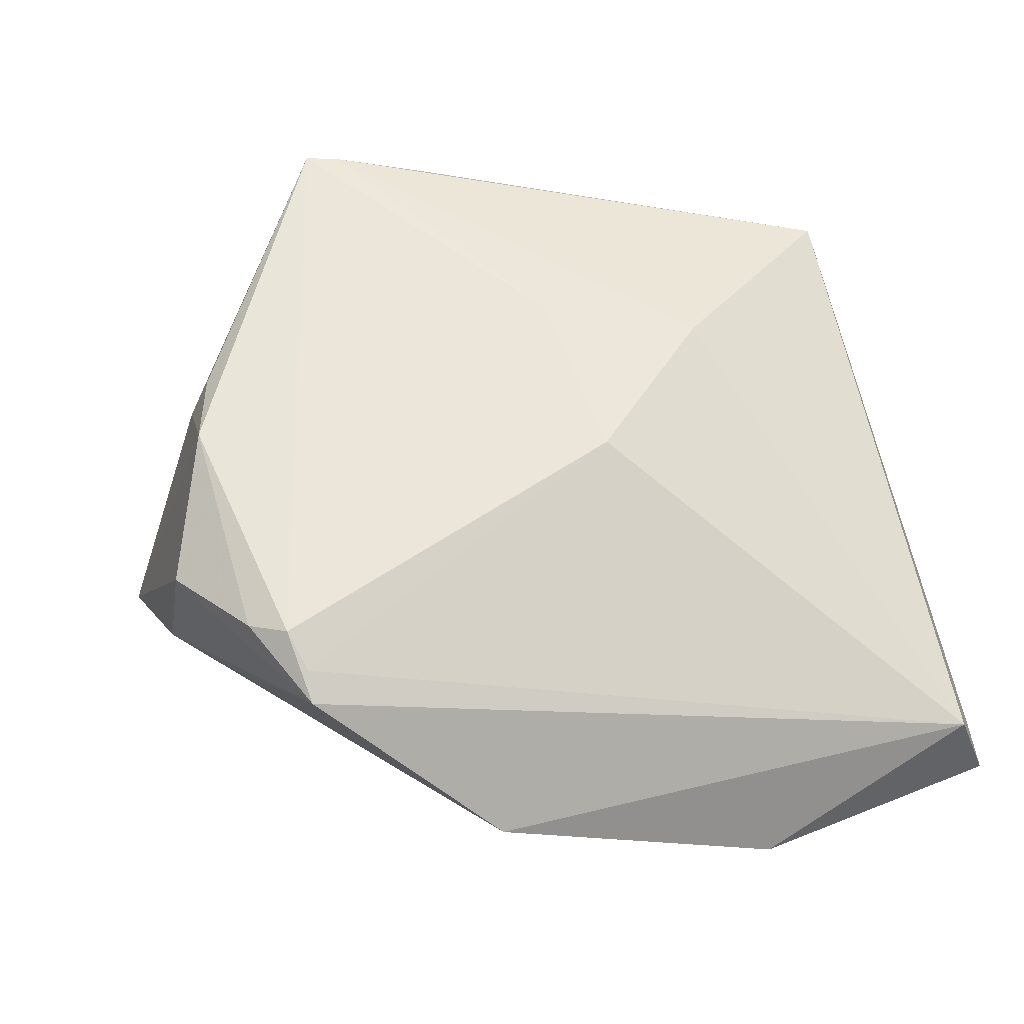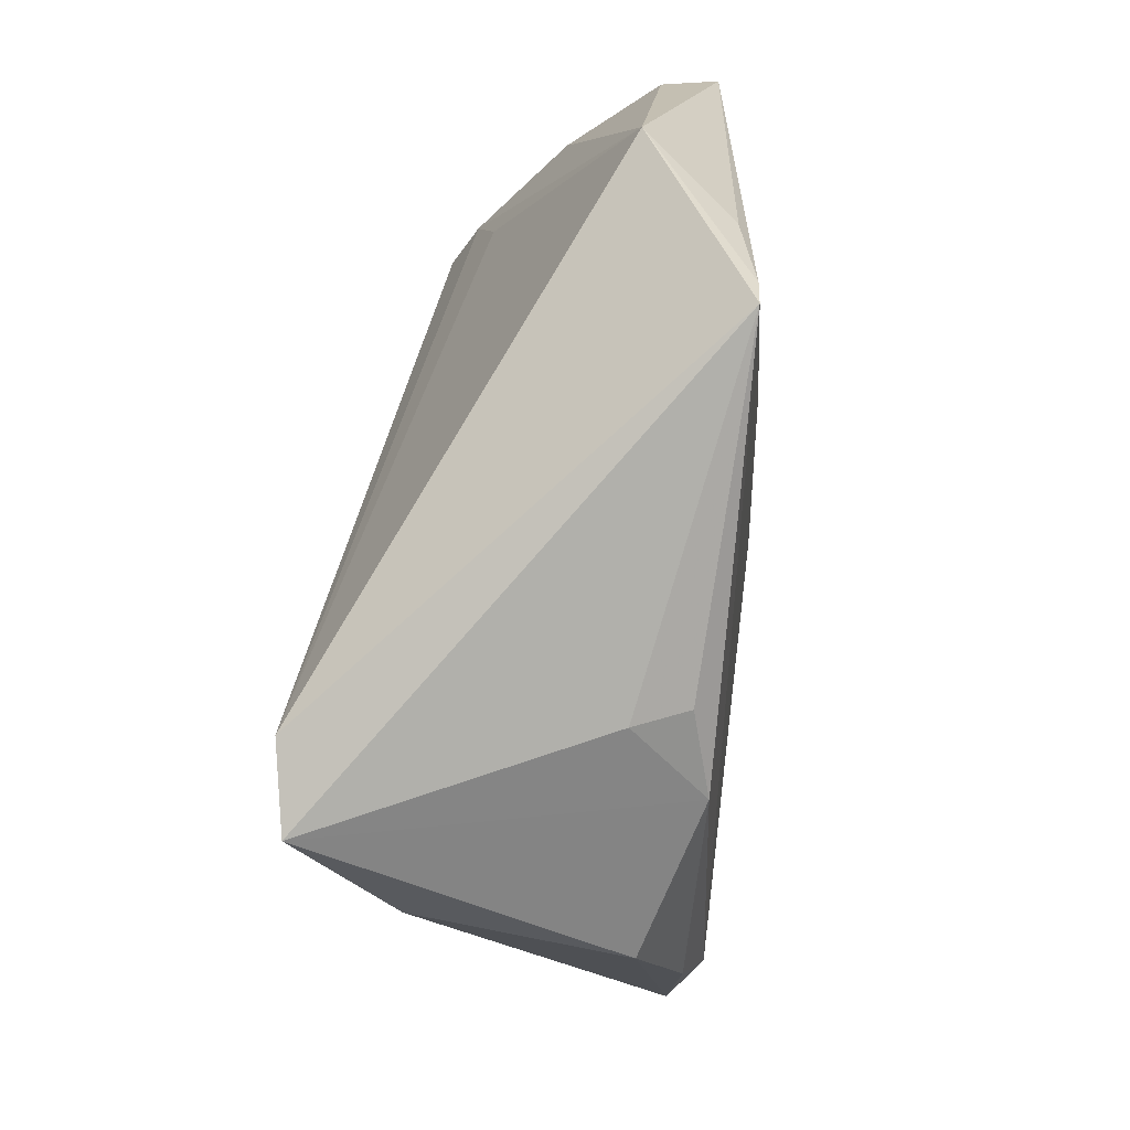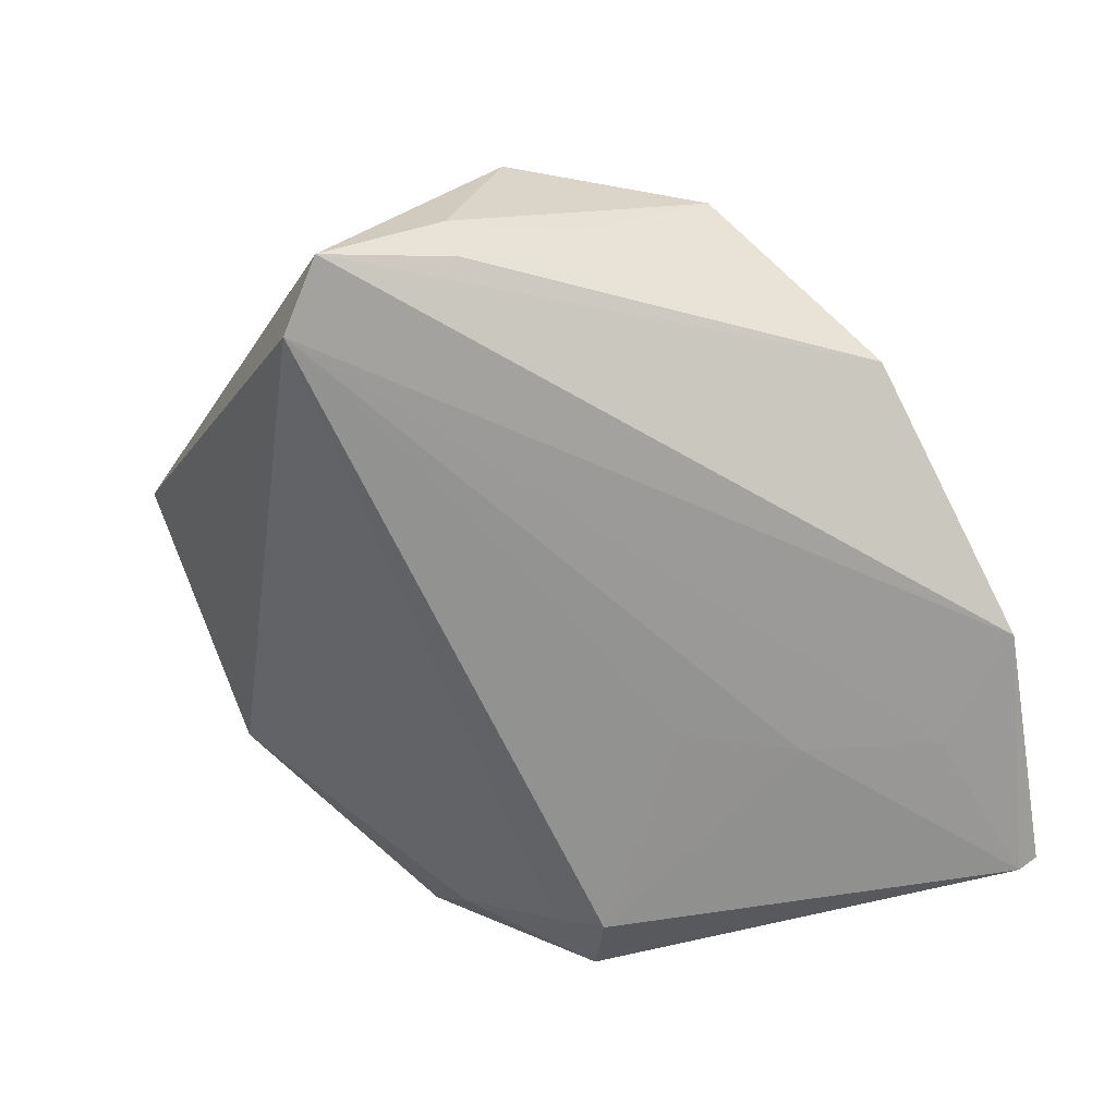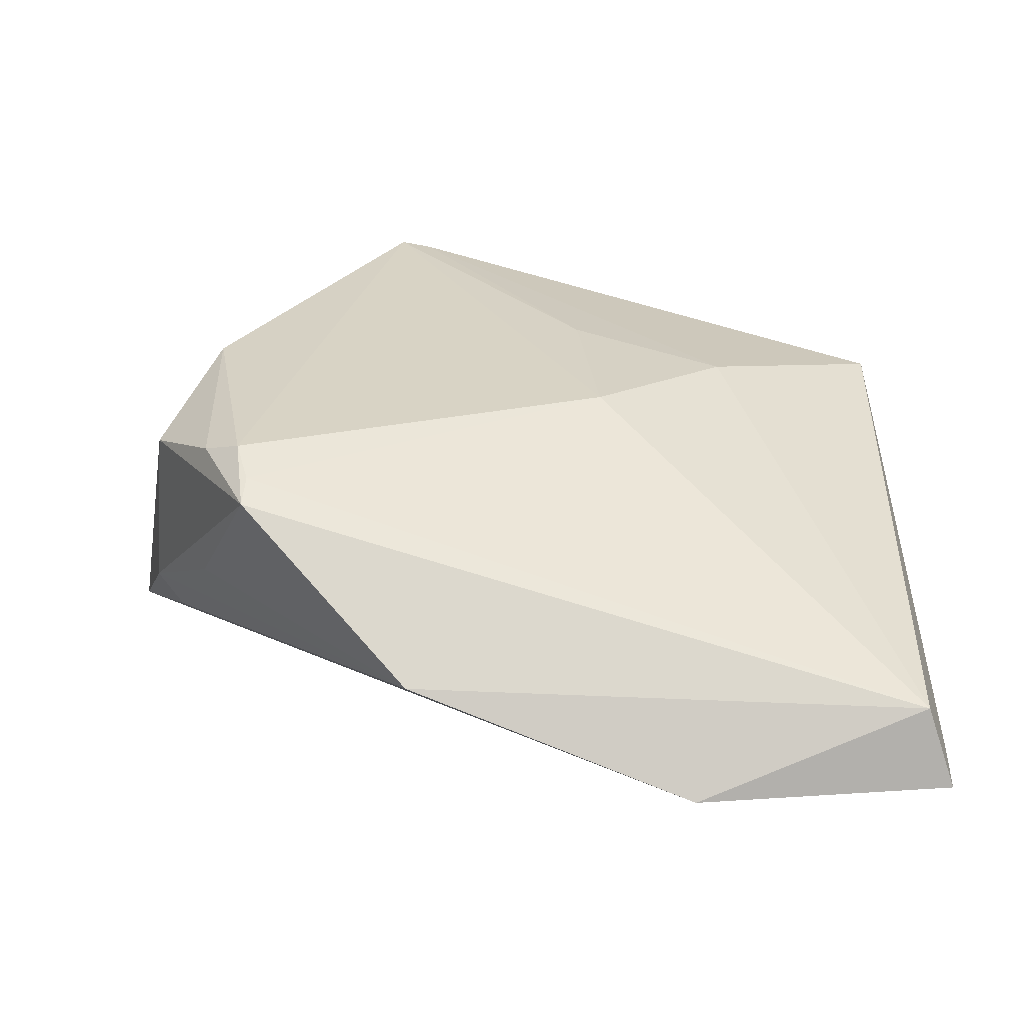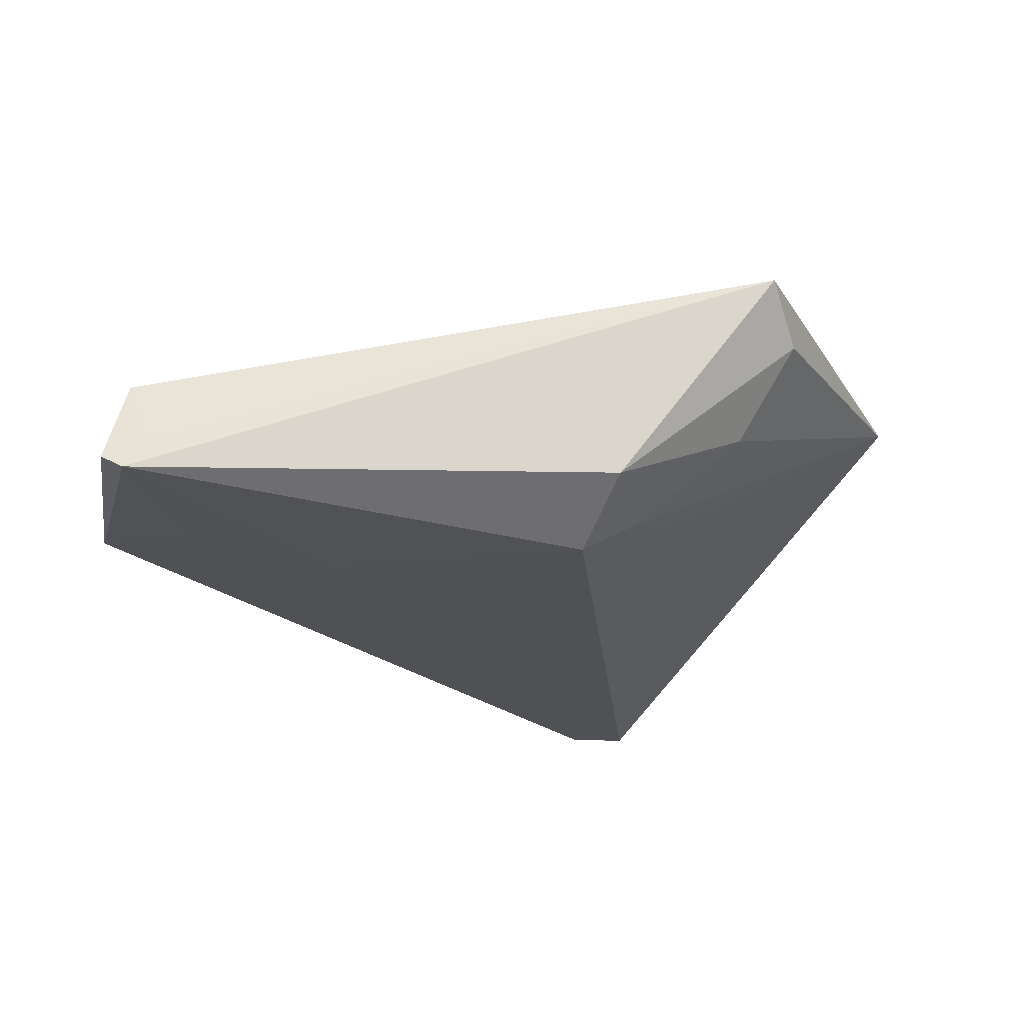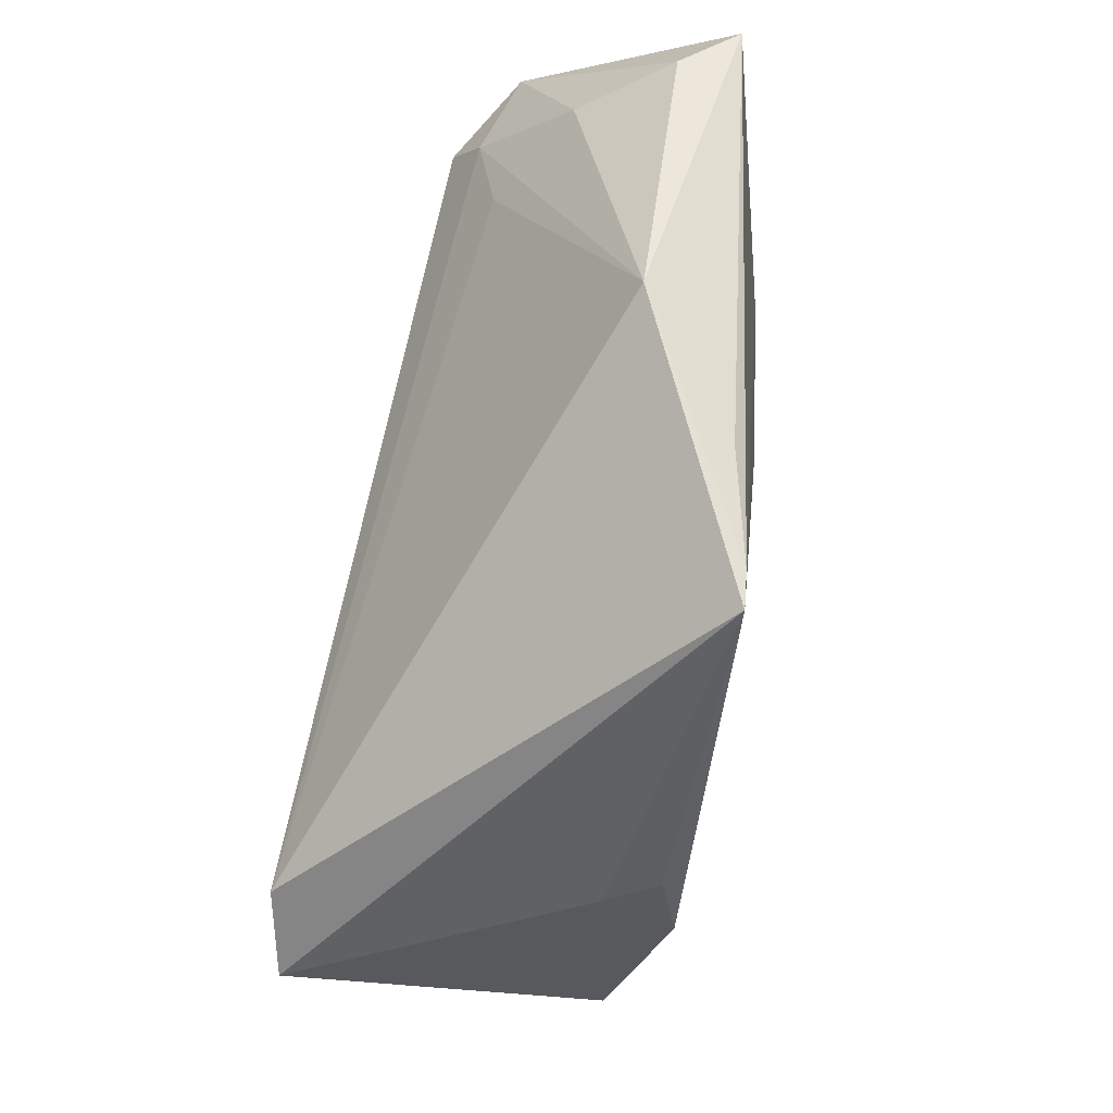
<metadata>
{"format":"obj","ext":"obj","renderer":"f3d","projection":"perspective","resolution":1024,"background":"white","views":[{"elev":57.8,"azim":-15.8,"up":"+Z"},{"elev":44.7,"azim":-80.5,"up":"+Y"},{"elev":-63.3,"azim":-72.8,"up":"+Z"},{"elev":26.9,"azim":-1.6,"up":"+Z"},{"elev":-21.0,"azim":88.1,"up":"+Z"},{"elev":74.8,"azim":-78.3,"up":"+Y"}]}
</metadata>
<code>
v 0.04625 0.009728 -0.0141
v -0.01596 -0.04406 -0.0004122
v -0.03762 0.01812 0.01766
v 0.04793 -0.04399 -0.01477
v 0.04793 0.02731 0.008759
v 0.02869 0.0182 -0.01322
v 0.006756 0.01746 0.01845
v 0.02762 -0.03899 -0.01471
v 0.01709 -0.05044 -0.01233
v -0.0404 0.01771 0.0121
v 0.03756 0.006066 -0.01992
v -0.01346 0.04875 0.01925
v 0.04223 0.03012 0.003061
v -0.04945 -0.002019 -0.007741
v 0.01508 -0.009791 -0.01806
v 0.04453 -0.04424 -0.004006
v -0.05305 0.01083 -0.01757
v 0.04766 -0.04156 -0.01171
v -0.04644 -0.002805 -0.01188
v 0.03761 0.02413 -0.006588
v -0.04587 0.01687 -0.01948
v 0.04762 -0.04641 -0.01352
v -0.04167 -0.01461 -0.0004347
v 0.0124 0.04568 0.004999
v -0.03583 -0.02124 0.01975
v 0.02219 -0.02289 -0.01687
v -0.04712 -0.00741 0.0142
v 0.03679 0.01205 -0.01662
v -0.03495 -0.02939 0.01601
v 0.02522 0.01086 0.01559
v -0.04 -0.01833 0.01809
v -0.01727 0.04947 0.01975
v -0.0345 -0.02589 0.01774
v 0.008471 -0.004901 0.01832
v -0.04028 0.009022 0.01975
v -0.001475 0.04575 0.01613
f 17 9 2
f 35 25 32
f 16 2 9
f 30 16 5
f 17 32 21
f 21 9 17
f 24 21 32
f 10 32 17
f 17 35 10
f 27 35 17
f 4 26 11
f 11 1 4
f 4 1 5
f 2 16 29
f 29 23 2
f 16 30 34
f 30 7 34
f 32 25 34
f 34 7 32
f 11 26 15
f 15 21 11
f 26 21 15
f 5 24 36
f 21 24 6
f 17 2 19
f 3 35 32
f 32 10 3
f 3 10 35
f 25 35 31
f 35 27 31
f 31 29 25
f 27 29 31
f 14 27 17
f 17 19 14
f 23 29 14
f 14 29 27
f 2 23 14
f 14 19 2
f 13 24 5
f 5 1 13
f 22 16 9
f 9 4 22
f 8 4 9
f 26 4 8
f 9 21 8
f 8 21 26
f 25 29 33
f 33 29 16
f 33 34 25
f 16 34 33
f 12 24 32
f 12 36 24
f 5 36 12
f 12 30 5
f 32 7 12
f 12 7 30
f 11 21 28
f 21 6 28
f 28 1 11
f 28 6 24
f 18 4 5
f 18 22 4
f 5 16 18
f 16 22 18
f 24 13 20
f 20 28 24
f 20 13 1
f 1 28 20

</code>
